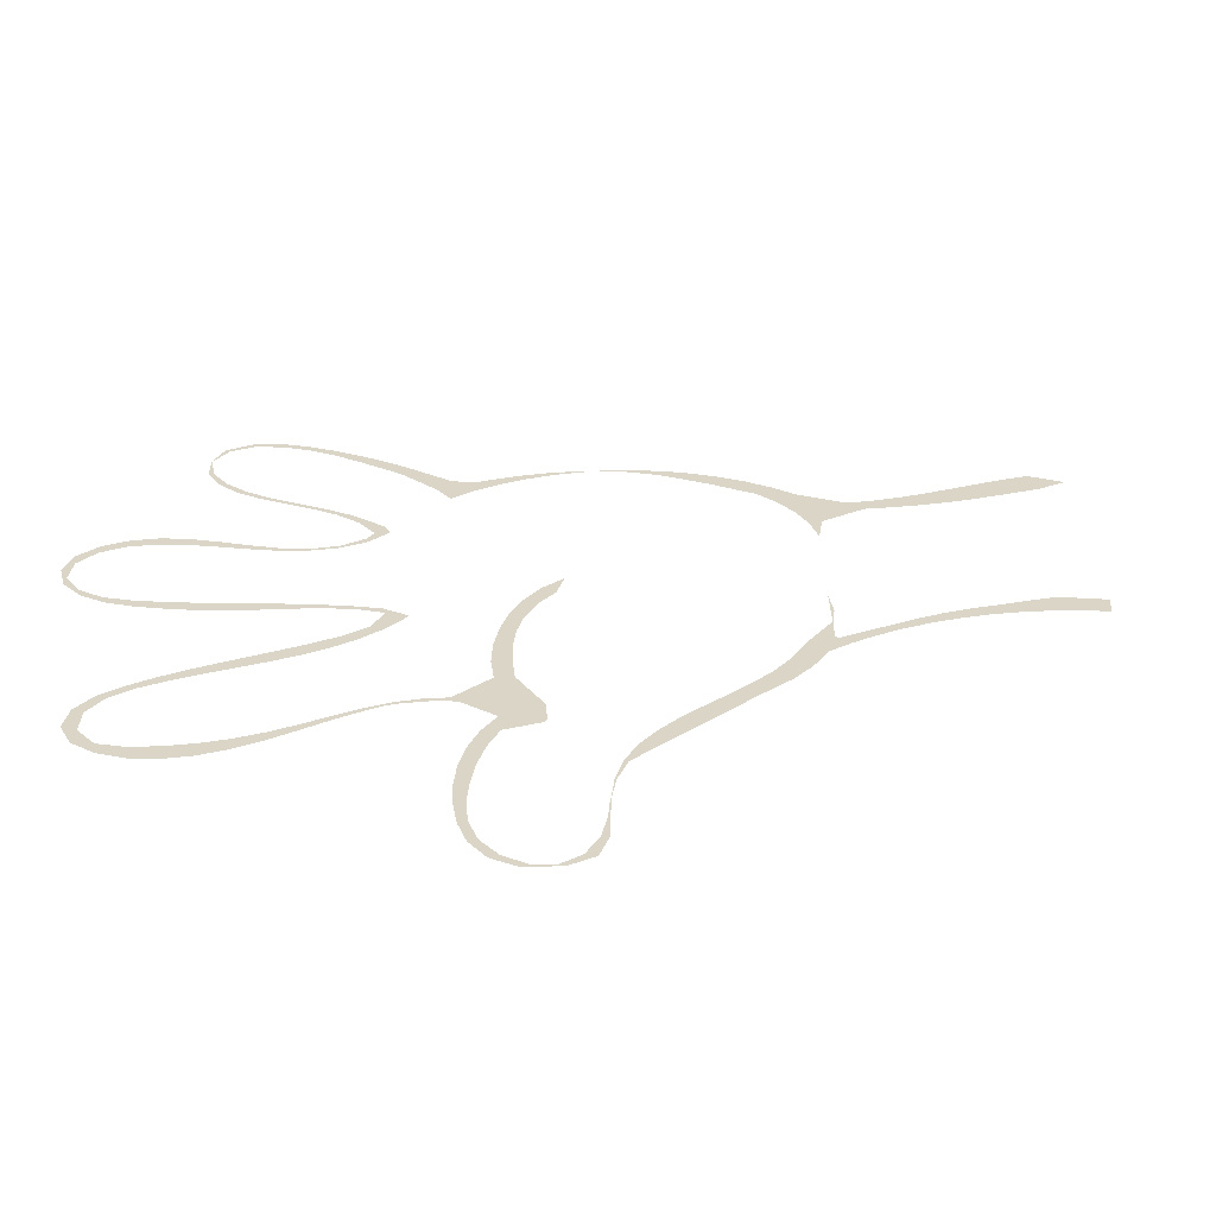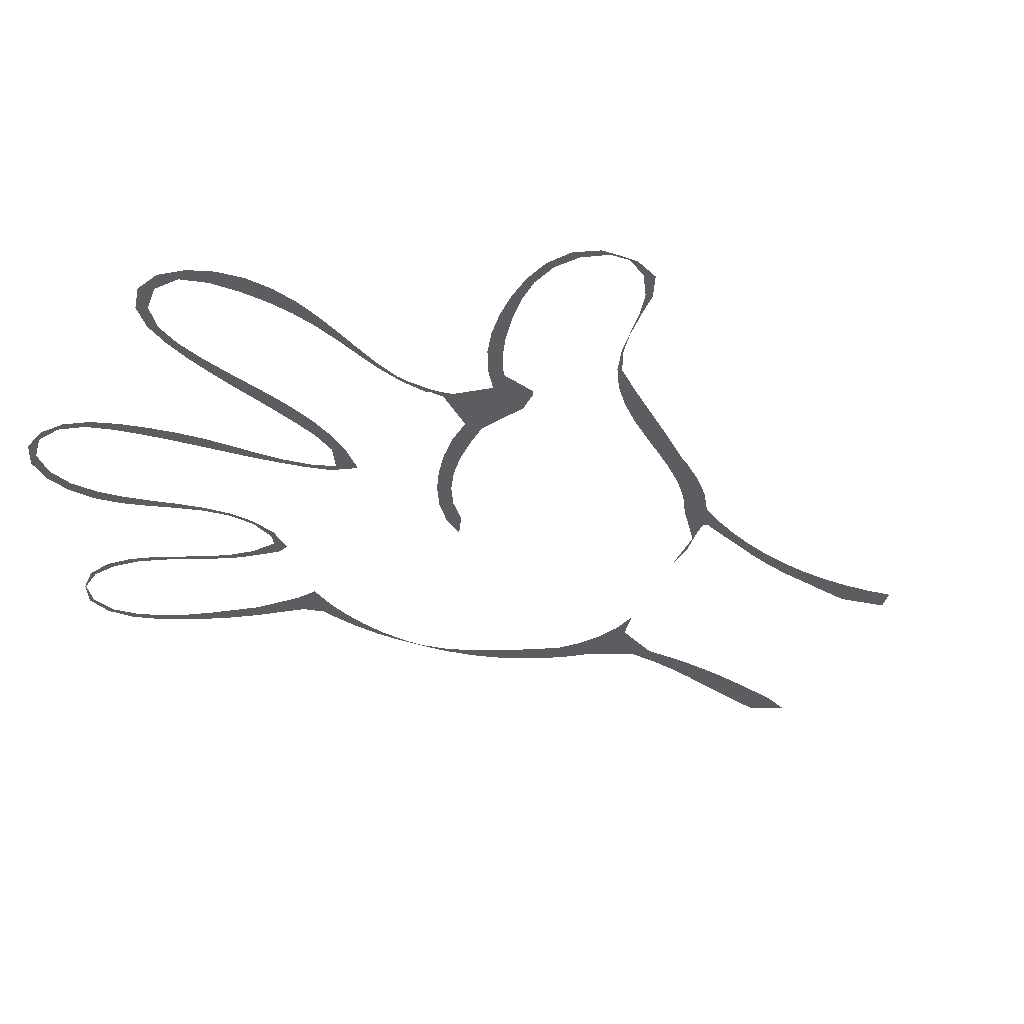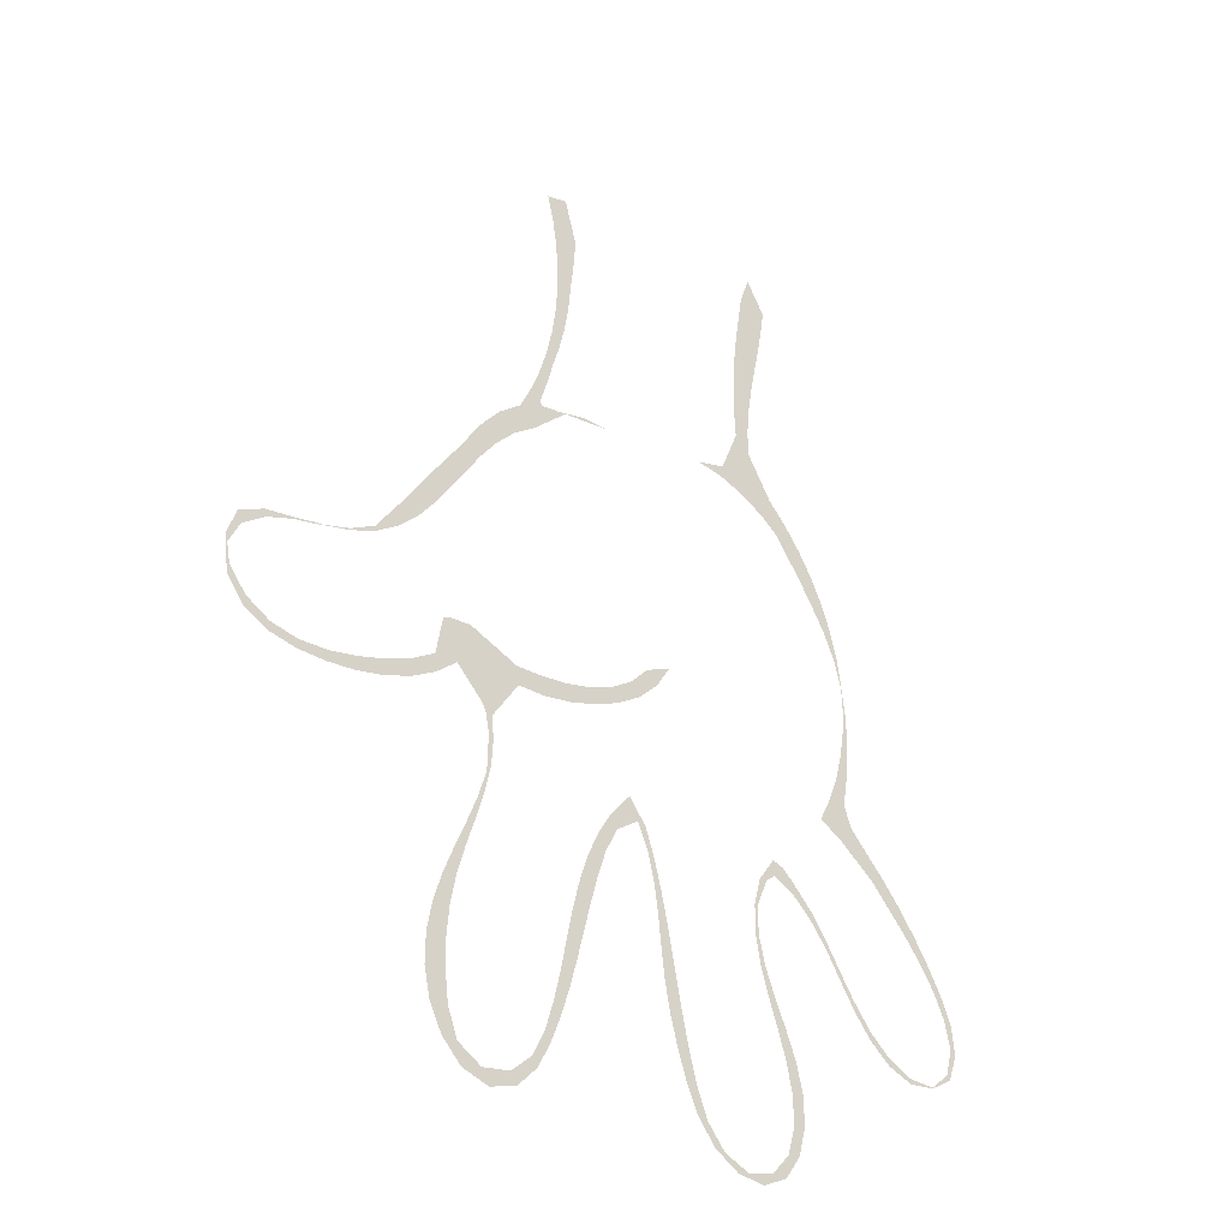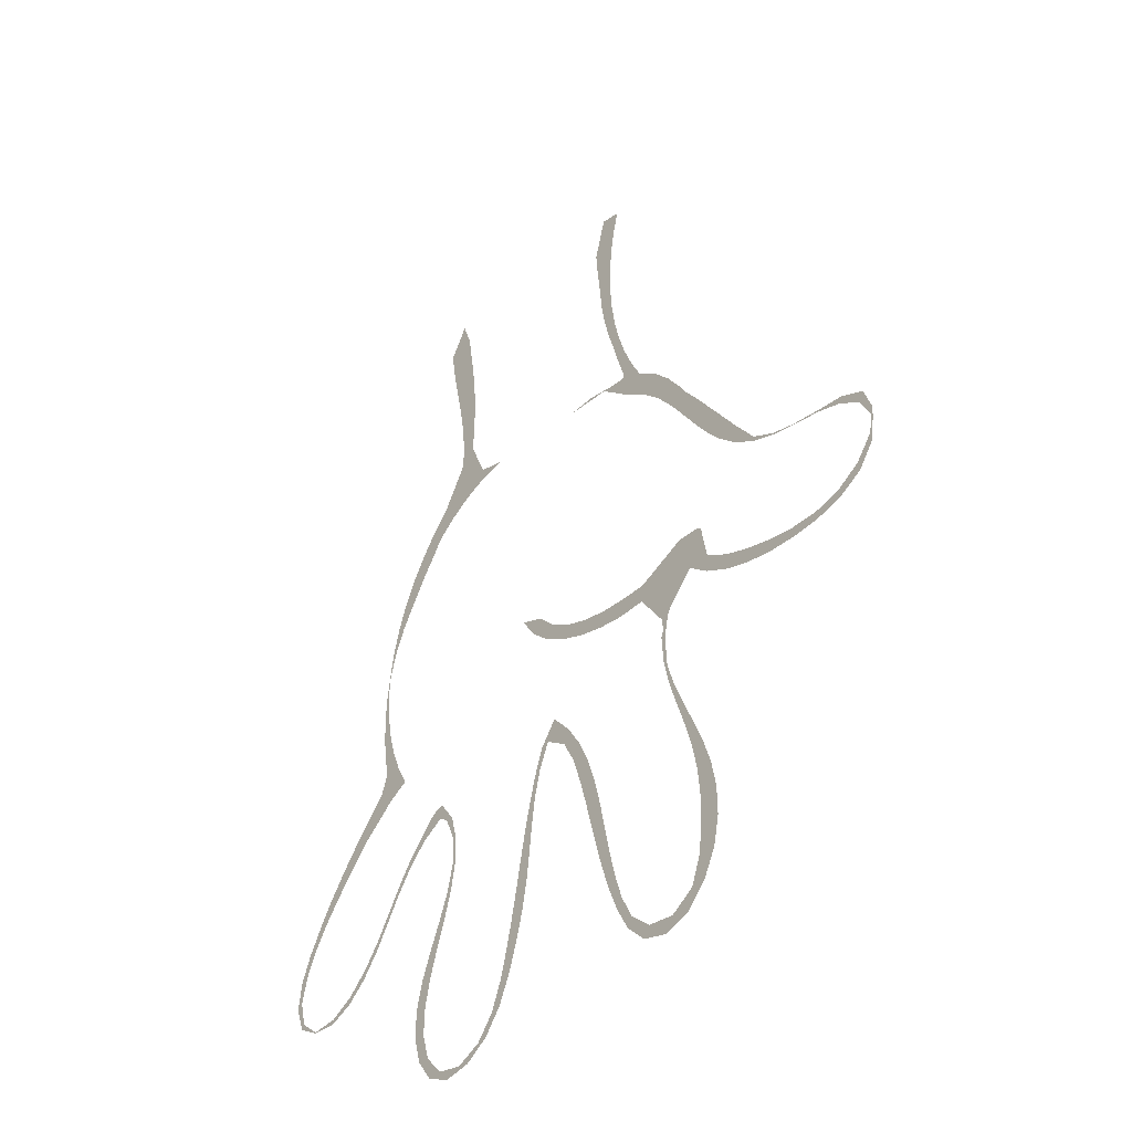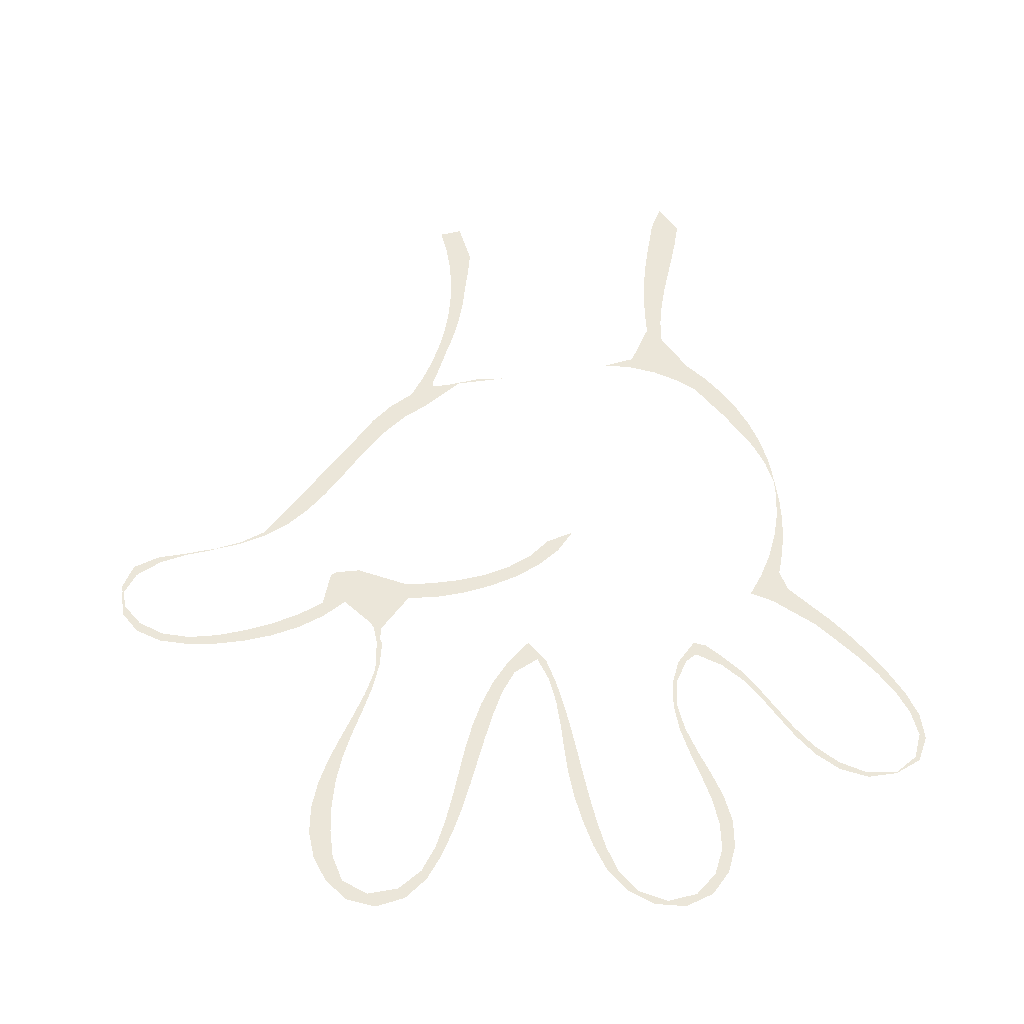
<metadata>
{"format":"obj","ext":"obj","renderer":"f3d","projection":"perspective","resolution":1024,"background":"white","views":[{"elev":29.0,"azim":80.2,"up":"+Z"},{"elev":-36.5,"azim":59.2,"up":"+Z"},{"elev":-34.7,"azim":139.5,"up":"+Y"},{"elev":-42.9,"azim":49.9,"up":"+Y"},{"elev":-42.7,"azim":-179.6,"up":"+Y"}]}
</metadata>
<code>
v 18.45 56 0
v 17.81 52.28 0
v 15.8 49.06 0
v 13.35 46.14 0
v 10.78 43.32 0
v 8.223 40.49 0
v 5.826 37.53 0
v 3.745 34.34 0
v 2.149 30.89 0
v 1.356 27.18 0
v 2.293 23.53 0
v 5.092 21.02 0
v 8.782 20.34 0
v 12.34 21.6 0
v 15.28 24 0
v 17.67 26.97 0
v 19.73 30.18 0
v 21.74 33.41 0
v 24 36.47 0
v 26.74 39.12 0
v 30.09 40.91 0
v 18.9 50.4 0
v 17.93 54.13 0
v 17.16 57.91 0
v 16.63 61.73 0
v 16.4 65.58 0
v 16.54 69.43 0
v 17.08 73.25 0
v 18.07 76.98 0
v 19.6 80.5 0
v 21.57 83.82 0
v 23.64 87.07 0
v 25.9 90.2 0
v 28.09 93.37 0
v 30.79 96.09 0
v 21.85 51.82 0
v 20.13 55.24 0
v 18.77 58.82 0
v 17.77 62.51 0
v 17.15 66.28 0
v 16.91 70.1 0
v 17.05 73.93 0
v 17.6 77.71 0
v 18.54 81.42 0
v 19.86 85.01 0
v 21.52 88.46 0
v 23.52 91.72 0
v 25.84 94.76 0
v 28.46 97.56 0
v 17.84 56.26 0
v 16.62 52.62 0
v 13.95 49.77 0
v 11.26 46.94 0
v 8.751 43.94 0
v 6.44 40.79 0
v 4.329 37.5 0
v 2.43 34.09 0
v 0.982 30.47 0
v 0.5943 26.61 0
v 1.85 22.98 0
v 5.024 20.93 0
v 8.873 21.04 0
v 12.38 22.71 0
v 15.3 25.28 0
v 17.72 28.35 0
v 19.84 31.63 0
v 21.93 34.93 0
v 24.22 38.1 0
v 26.94 40.9 0
v 30.25 42.95 0
v 51.64 40.22 0
v 54.74 37.96 0
v 56.44 34.48 0
v 57.62 30.77 0
v 58.63 27.01 0
v 59.56 23.23 0
v 60.5 19.45 0
v 61.5 15.69 0
v 62.66 11.97 0
v 64.04 8.335 0
v 65.79 4.867 0
v 68.44 2.062 0
v 72.08 0.8134 0
v 75.76 1.901 0
v 78.46 4.672 0
v 80.18 8.146 0
v 80.98 11.95 0
v 80.96 15.83 0
v 80.28 19.66 0
v 79.15 23.38 0
v 77.75 27.01 0
v 76.27 30.61 0
v 74.87 34.24 0
v 73.74 37.97 0
v 73.08 41.8 0
v 73.14 45.69 0
v 53.11 42.8 0
v 55.61 39.74 0
v 57.61 36.33 0
v 59.16 32.69 0
v 60.35 28.92 0
v 61.27 25.07 0
v 62.05 21.19 0
v 62.81 17.31 0
v 63.69 13.45 0
v 64.81 9.654 0
v 66.49 6.089 0
v 69.35 3.442 0
v 73.15 2.709 0
v 76.4 4.646 0
v 77.78 8.304 0
v 78.27 12.23 0
v 78.34 16.18 0
v 78 20.12 0
v 77.27 24.01 0
v 76.2 27.82 0
v 75 31.59 0
v 73.88 35.39 0
v 73.06 39.26 0
v 72.84 43.2 0
v 74.48 46.69 0
v 77.51 53.72 0
v 75.61 50.52 0
v 74.3 47.04 0
v 73.6 43.38 0
v 73.54 39.66 0
v 70.31 91.55 0
v 68.71 95 0
v 67.37 98.56 0
v 66.3 102.2 0
v 65.51 105.9 0
v 64.98 109.7 0
v 64.73 113.5 0
v 64.75 117.3 0
v 65.05 121.1 0
v 65.63 124.8 0
v 66.5 128.5 0
v 67.15 94 0
v 66.09 97.55 0
v 65.15 101.1 0
v 64.31 104.7 0
v 63.59 108.4 0
v 62.98 112 0
v 62.48 115.7 0
v 62.1 119.4 0
v 61.82 123.1 0
v 17.26 75.78 0
v 18.57 79.38 0
v 20.16 82.87 0
v 22.07 86.19 0
v 24.33 89.27 0
v 26.99 92.03 0
v 30.03 94.36 0
v 33.4 96.16 0
v 37.04 97.34 0
v 40.84 97.77 0
v 20.78 85.99 0
v 22.9 88.81 0
v 25.13 91.54 0
v 27.56 94.09 0
v 30.32 96.29 0
v 33.38 98.03 0
v 36.72 99.13 0
v 30.79 96.13 0
v 31.69 99.8 0
v 32.07 103.6 0
v 32.03 107.3 0
v 31.68 111.1 0
v 31.09 114.8 0
v 30.37 118.5 0
v 29.62 122.2 0
v 28.92 126 0
v 28.38 129.7 0
v 33.36 98.31 0
v 33.86 101.9 0
v 34.19 105.5 0
v 34.36 109.1 0
v 34.38 112.7 0
v 34.23 116.4 0
v 33.91 120 0
v 33.43 123.6 0
v 32.79 127.1 0
v 32 130.7 0
v 31.05 134.2 0
v 33.44 102.5 0
v 33.3 106.5 0
v 33.16 110.4 0
v 33.01 114.3 0
v 32.87 118.3 0
v 32.73 122.2 0
v 32.59 126.1 0
v 32.45 130.1 0
v 28.61 42.46 0
v 31.47 39.77 0
v 32.94 36.12 0
v 33.06 32.18 0
v 32.18 28.33 0
v 30.77 24.64 0
v 29.19 21.01 0
v 27.76 17.33 0
v 26.84 13.49 0
v 26.82 9.548 0
v 27.82 5.739 0
v 30 2.486 0
v 33.43 0.6899 0
v 37.3 1.036 0
v 40.66 3.044 0
v 43.1 6.126 0
v 44.74 9.721 0
v 45.99 13.47 0
v 47.01 17.29 0
v 47.76 21.17 0
v 48.24 25.1 0
v 48.64 29.03 0
v 49.2 32.95 0
v 50.14 36.79 0
v 51.64 40.44 0
v 30.34 42.85 0
v 32.54 39.63 0
v 33.51 35.85 0
v 33.53 31.94 0
v 32.86 28.09 0
v 31.75 24.34 0
v 30.48 20.63 0
v 29.33 16.9 0
v 28.55 13.06 0
v 28.46 9.163 0
v 29.54 5.435 0
v 32.01 2.477 0
v 35.67 1.47 0
v 39.22 2.914 0
v 41.68 5.898 0
v 43.14 9.52 0
v 44.17 13.29 0
v 45.05 17.11 0
v 45.82 20.95 0
v 46.56 24.79 0
v 47.33 28.63 0
v 48.18 32.45 0
v 49.18 36.23 0
v 50.45 39.93 0
v 52.82 43 0
v 76.62 56.41 0
v 78.63 53.14 0
v 81.38 50.46 0
v 84.61 48.37 0
v 88.11 46.78 0
v 91.76 45.57 0
v 95.51 44.69 0
v 99.34 44.39 0
v 103.1 45.04 0
v 106.4 46.95 0
v 108.8 49.95 0
v 109.6 53.66 0
v 108.3 57.23 0
v 105 59.02 0
v 101.2 59.71 0
v 97.45 60.45 0
v 93.75 61.5 0
v 90.25 63.1 0
v 87.13 65.34 0
v 84.47 68.11 0
v 82.15 71.19 0
v 80.06 74.42 0
v 78.05 77.7 0
v 75.98 80.95 0
v 73.72 84.06 0
v 71.11 86.9 0
v 68.06 89.24 0
v 75.94 53.63 0
v 78.29 50.59 0
v 81.19 48.05 0
v 84.5 46.07 0
v 88.07 44.63 0
v 91.81 43.68 0
v 95.64 43.2 0
v 99.49 43.16 0
v 103.3 43.79 0
v 106.7 45.56 0
v 108.9 48.61 0
v 109.5 52.36 0
v 107.8 55.76 0
v 104.7 58.07 0
v 101.1 59.48 0
v 97.41 60.51 0
v 93.77 61.76 0
v 90.45 63.71 0
v 87.64 66.34 0
v 85.28 69.39 0
v 83.25 72.68 0
v 81.45 76.08 0
v 79.7 79.52 0
v 77.86 82.91 0
v 75.77 86.16 0
v 73.3 89.11 0
v 70.35 91.6 0
v 66.93 93.35 0
v 63.14 94 0
v 87.45 68.09 0
v 85.32 71.39 0
v 83.19 74.69 0
v 81.04 77.98 0
v 78.81 81.22 0
v 76.43 84.34 0
v 73.82 87.28 0
v 70.92 89.92 0
v 67.69 92.15 0
v 64.16 93.86 0
v 60.37 94.88 0
v 56.45 95.04 0
v 79.79 56.07 0
v 76.87 53.5 0
v 73.32 51.9 0
v 69.49 51.25 0
v 65.6 51.41 0
v 61.78 52.2 0
v 58.08 53.44 0
v 54.56 55.12 0
v 51.33 57.3 0
v 48.57 60.04 0
v 46.54 63.37 0
v 50.02 61.74 0
v 52.49 59.03 0
v 55.52 56.94 0
v 58.88 55.46 0
v 62.44 54.51 0
v 66.08 53.99 0
v 69.76 53.74 0
v 73.44 53.73 0
v 77.08 54.23 0
v 80.49 55.59 0
v 68.03 93.86 0
v 66.56 97.19 0
v 65.3 100.6 0
v 64.27 104.1 0
v 63.47 107.6 0
v 62.89 111.2 0
v 62.56 114.9 0
v 62.46 118.5 0
v 62.59 122.1 0
v 62.96 125.8 0
v 63.57 129.4 0
v 73.11 43.78 0
v 109.3 52.56 0
v 98.08 60.23 0
v 64.27 93.8 0
v 65.17 101 0
v 62.55 115.2 0
v 70.27 91.64 0
v 78.68 81.39 0
v 98.12 60.42 0
v 109.4 52.65 0
v 74.06 45.8 0
v 5.508 20.84 0
v 17.63 55.62 0
v 27.37 92.32 0
v 17.01 72.78 0
v 5.502 21.04 0
f 61 12 11
f 12 61 354
f 62 358 354
f 354 358 12
f 62 354 13
f 59 60 11
f 60 61 11
f 10 59 11
f 62 14 63
f 14 62 13
f 63 14 15
f 201 202 226
f 227 226 202
f 227 203 228
f 227 202 203
f 201 226 225
f 15 16 64
f 15 64 63
f 200 225 199
f 225 200 201
f 65 64 16
f 58 10 9
f 10 58 59
f 9 8 57
f 57 8 56
f 9 57 58
f 56 7 55
f 7 56 8
f 55 7 6
f 6 5 54
f 53 54 5
f 6 54 55
f 65 17 66
f 17 65 16
f 66 18 67
f 18 66 17
f 67 18 19
f 68 67 19
f 68 19 20
f 69 21 193
f 20 21 69
f 20 69 68
f 53 5 4
f 199 225 224
f 204 229 228
f 229 204 205
f 205 206 230
f 205 230 229
f 231 230 206
f 224 223 198
f 198 199 224
f 207 231 206
f 207 232 231
f 197 198 223
f 204 228 203
f 232 208 233
f 208 232 207
f 233 209 234
f 209 233 208
f 234 209 210
f 236 235 211
f 210 235 234
f 211 235 210
f 236 212 237
f 212 236 211
f 237 212 213
f 197 222 221
f 222 197 223
f 196 221 220
f 221 196 197
f 195 196 220
f 218 70 193
f 218 21 194
f 218 193 21
f 194 195 219
f 219 195 220
f 194 219 218
f 239 238 214
f 214 238 213
f 215 240 239
f 240 215 216
f 215 239 214
f 216 71 241
f 241 71 217
f 216 241 240
f 217 97 242
f 98 97 217
f 217 242 241
f 217 71 98
f 237 213 238
f 53 4 52
f 51 3 2
f 39 26 25
f 51 52 3
f 22 3 4
f 27 40 41
f 40 27 26
f 27 41 357
f 27 357 42
f 40 26 39
f 147 27 42
f 42 357 28
f 23 355 51
f 23 2 37
f 36 37 2
f 36 2 22
f 2 3 22
f 23 37 1
f 25 38 39
f 50 24 355
f 38 25 24
f 50 1 38
f 1 50 355
f 38 1 37
f 50 38 24
f 355 23 1
f 51 2 23
f 4 3 52
f 147 42 29
f 43 29 148
f 29 43 147
f 148 29 30
f 43 148 44
f 45 44 149
f 30 44 148
f 149 44 30
f 157 150 46
f 45 149 31
f 157 46 45
f 45 31 157
f 149 30 31
f 42 28 29
f 32 158 46
f 32 150 31
f 158 47 46
f 31 150 157
f 32 33 151
f 158 151 47
f 32 151 158
f 159 151 33
f 47 159 48
f 159 47 151
f 48 159 152
f 152 356 160
f 356 152 33
f 160 356 34
f 152 160 48
f 159 33 152
f 48 160 49
f 46 150 32
f 153 161 160
f 34 356 153
f 35 154 164
f 154 35 153
f 164 154 162
f 161 153 35
f 161 35 164
f 49 161 165
f 49 160 161
f 161 164 165
f 49 165 166
f 166 165 185
f 174 165 162
f 174 162 163
f 175 165 174
f 164 162 165
f 154 155 162
f 320 322 321
f 322 320 323
f 323 319 324
f 319 323 320
f 175 176 185
f 185 165 175
f 175 174 163
f 163 176 175
f 163 162 155
f 155 156 163
f 166 185 176
f 191 171 181
f 188 169 168
f 189 170 169
f 190 171 170
f 184 173 183
f 182 192 173
f 173 192 183
f 172 182 173
f 182 172 191
f 183 192 184
f 172 171 191
f 168 167 187
f 188 168 178
f 179 169 188
f 168 187 178
f 187 167 177
f 177 178 187
f 177 186 176
f 167 166 186
f 188 178 179
f 191 181 182
f 180 170 189
f 190 170 180
f 181 171 190
f 190 180 181
f 180 189 179
f 169 179 189
f 181 192 182
f 167 186 177
f 166 176 186
f 318 324 319
f 160 34 153
f 76 77 103
f 104 77 78
f 105 78 79
f 77 104 103
f 76 103 102
f 74 75 101
f 73 74 100
f 74 101 100
f 101 75 102
f 75 76 102
f 99 73 100
f 81 82 108
f 108 83 109
f 83 108 82
f 109 83 84
f 81 108 107
f 78 105 104
f 79 80 106
f 79 106 105
f 107 106 80
f 80 81 107
f 117 93 118
f 98 72 99
f 119 95 120
f 95 119 126
f 72 73 99
f 316 325 317
f 315 326 316
f 328 314 313
f 315 314 327
f 314 328 327
f 95 125 120
f 317 325 318
f 120 125 343
f 95 126 125
f 94 126 119
f 94 118 93
f 118 94 119
f 343 125 353
f 329 313 270
f 313 314 124
f 313 329 328
f 124 314 96
f 353 121 124
f 313 124 123
f 353 124 96
f 96 343 353
f 121 123 124
f 328 329 243
f 111 110 85
f 112 111 86
f 113 112 88
f 110 84 85
f 117 116 92
f 92 116 91
f 91 115 90
f 114 90 115
f 115 91 116
f 114 113 89
f 110 109 84
f 86 87 112
f 88 89 113
f 112 87 88
f 89 90 114
f 249 275 276
f 250 277 278
f 277 250 276
f 250 278 251
f 249 276 250
f 86 111 85
f 272 245 271
f 245 272 246
f 246 273 247
f 247 273 274
f 273 246 272
f 244 245 331
f 123 312 270
f 312 123 271
f 330 270 312
f 123 270 313
f 312 244 122
f 244 312 271
f 244 271 245
f 311 122 244
f 121 271 123
f 329 270 243
f 248 247 274
f 248 274 275
f 251 279 252
f 279 251 278
f 252 279 280
f 344 253 281
f 280 253 252
f 281 253 280
f 281 352 344
f 352 254 344
f 275 249 248
f 122 330 312
f 117 92 93
f 282 344 254
f 324 318 325
f 298 269 346
f 325 316 326
f 298 346 308
f 310 298 309
f 347 139 334
f 347 130 140
f 140 335 347
f 334 130 347
f 309 298 308
f 269 307 346
f 349 307 127
f 307 297 346
f 269 127 307
f 297 307 332
f 332 307 349
f 333 139 138
f 333 138 128
f 139 333 129
f 333 128 129
f 128 138 332
f 128 332 349
f 138 297 332
f 139 129 334
f 326 315 327
f 129 130 334
f 133 348 338
f 143 337 132
f 133 338 143
f 337 143 338
f 134 144 348
f 340 146 145
f 339 145 144
f 135 340 145
f 339 135 145
f 340 136 341
f 340 341 146
f 134 339 144
f 146 341 342
f 142 337 336
f 141 131 336
f 141 336 335
f 141 335 131
f 336 131 142
f 131 132 142
f 130 131 335
f 335 140 130
f 132 133 143
f 135 339 134
f 348 133 134
f 135 136 340
f 137 342 341
f 137 341 136
f 142 132 337
f 243 330 311
f 311 330 122
f 331 311 244
f 299 262 288
f 288 262 261
f 262 299 289
f 261 287 288
f 287 261 260
f 286 287 260
f 288 287 299
f 286 260 259
f 257 284 283
f 283 255 256
f 255 283 282
f 255 282 254
f 257 283 256
f 259 285 286
f 258 285 259
f 285 258 351
f 284 351 345
f 351 284 257
f 345 351 258
f 267 294 305
f 294 267 304
f 266 293 304
f 293 266 350
f 304 293 294
f 266 304 267
f 127 306 296
f 127 269 306
f 296 306 295
f 127 296 349
f 268 305 295
f 305 268 267
f 295 305 294
f 268 295 306
f 269 268 306
f 301 264 290
f 290 264 263
f 264 301 291
f 263 300 290
f 300 263 289
f 300 289 299
f 290 300 301
f 263 262 289
f 303 350 266
f 303 265 292
f 303 266 265
f 265 302 292
f 302 265 291
f 302 291 301
f 292 302 303
f 265 264 291
f 270 330 243
f 71 72 98

</code>
